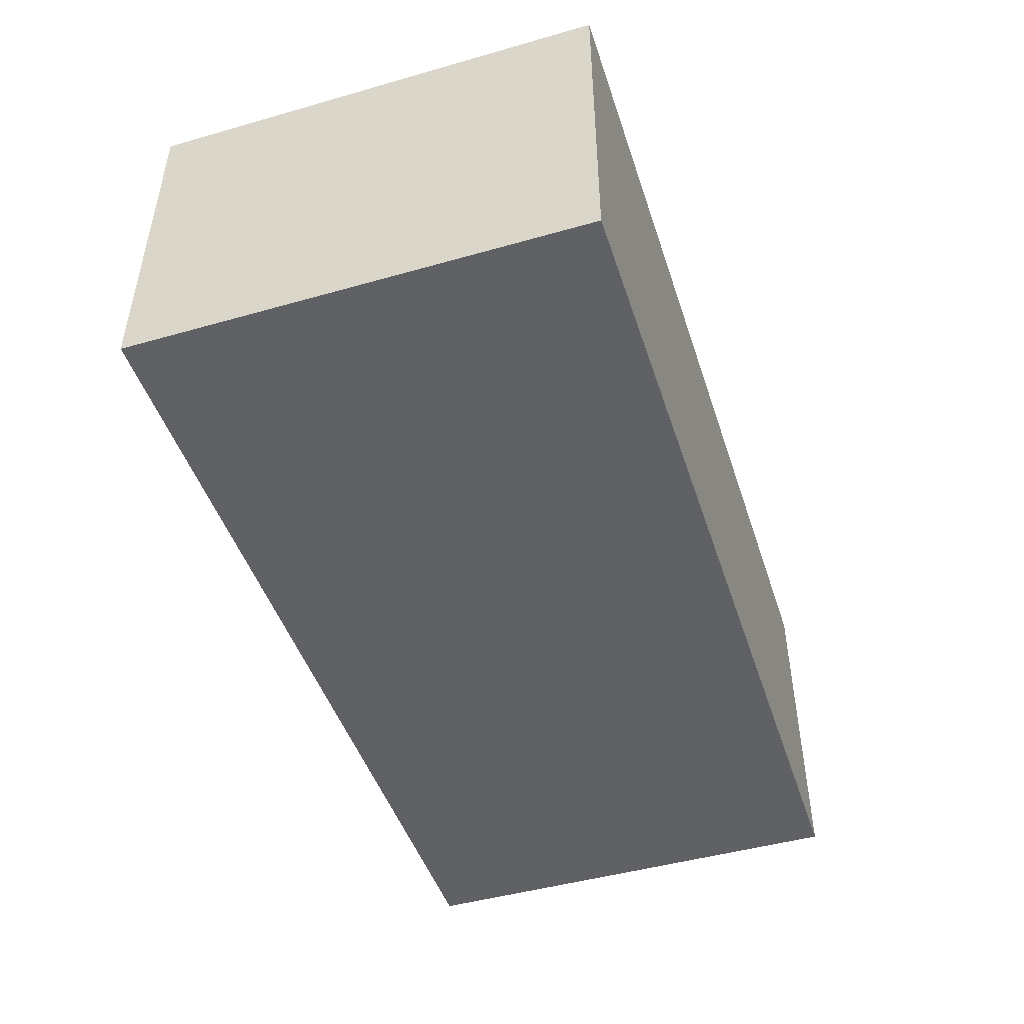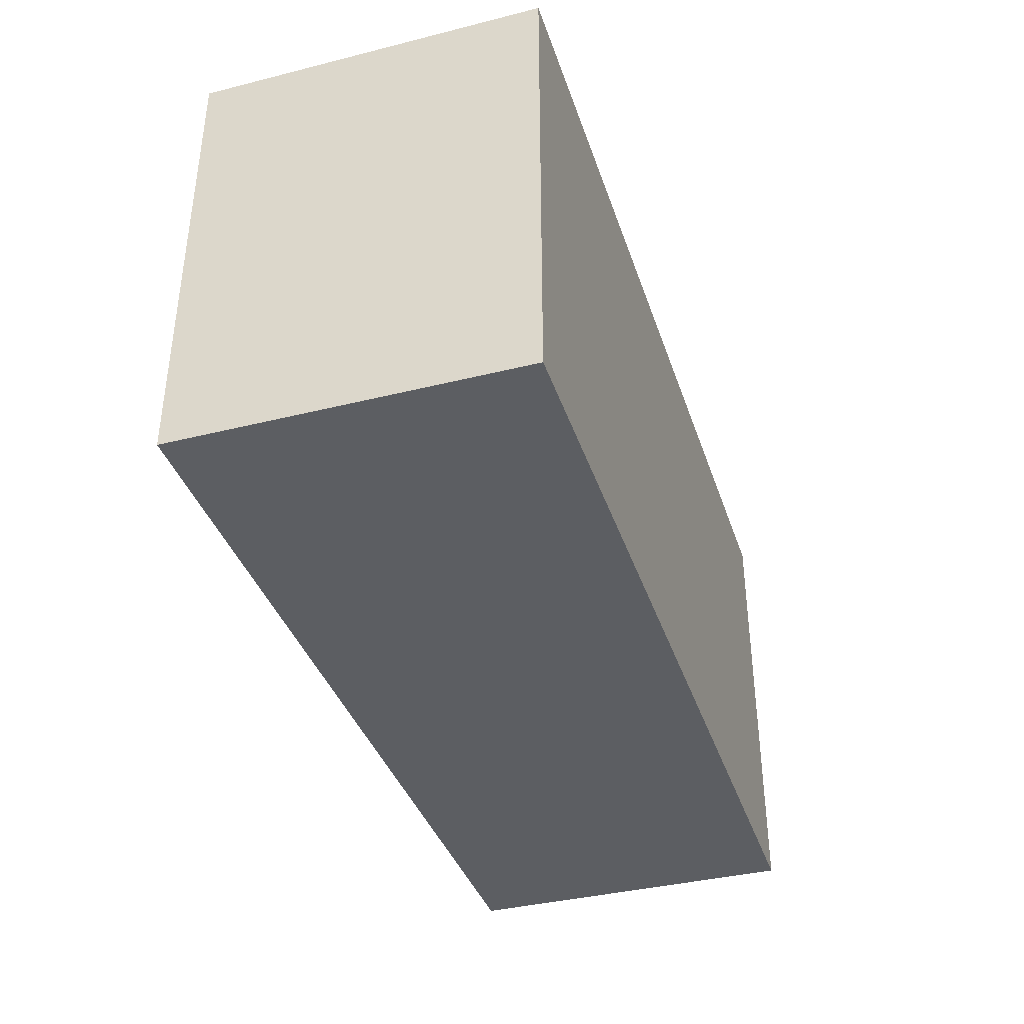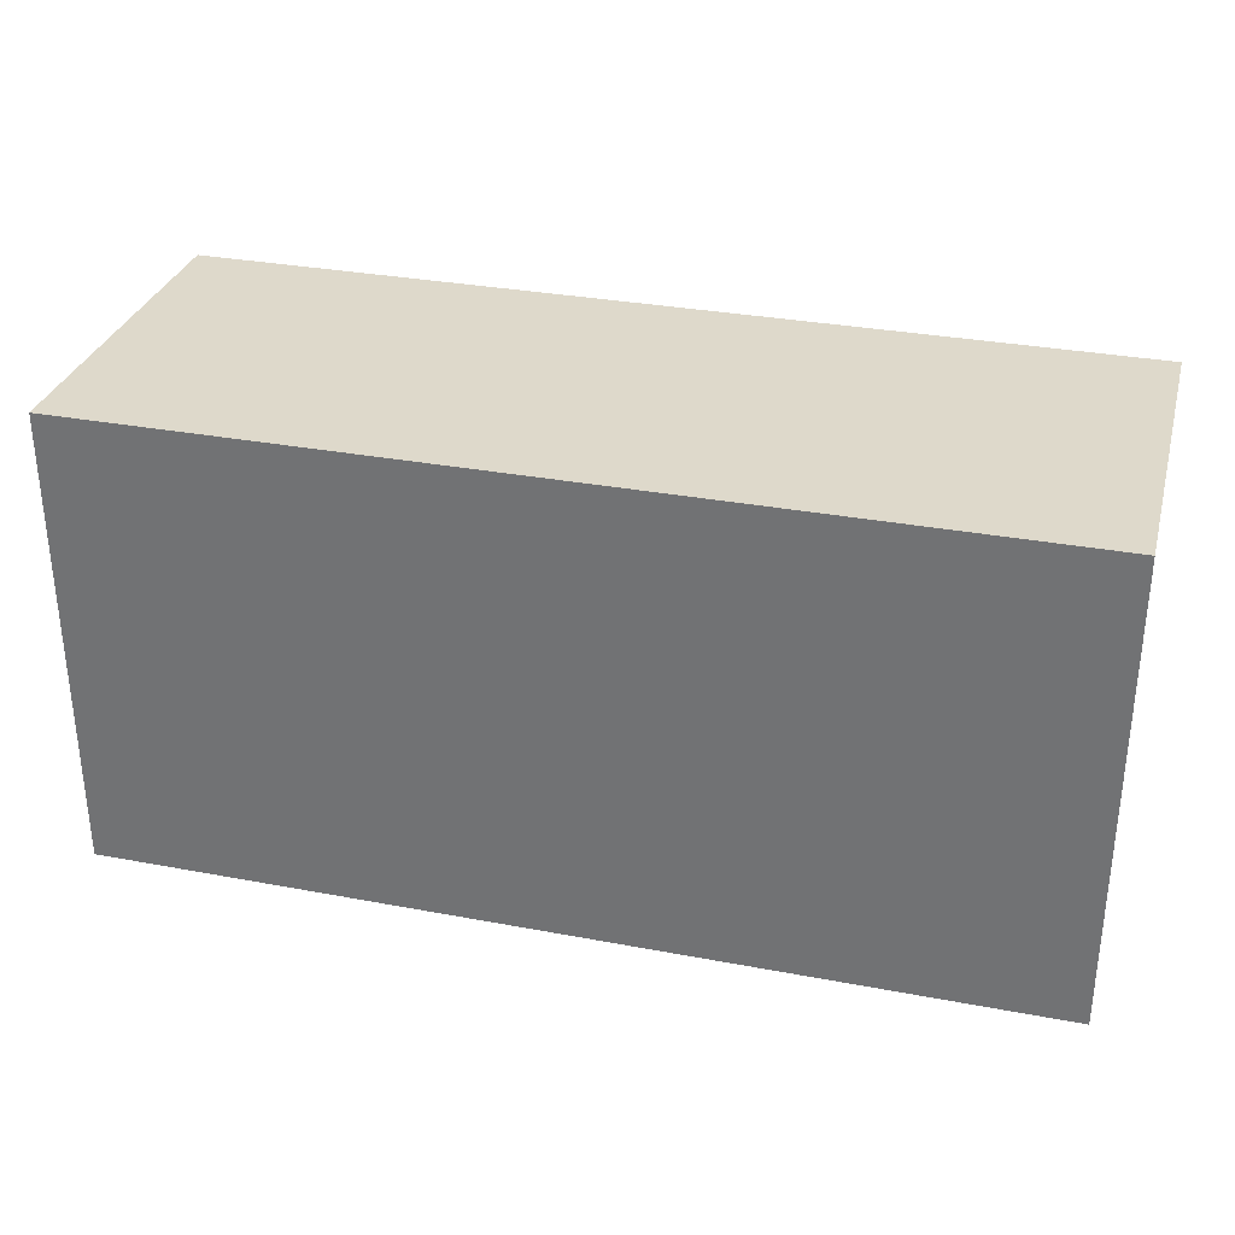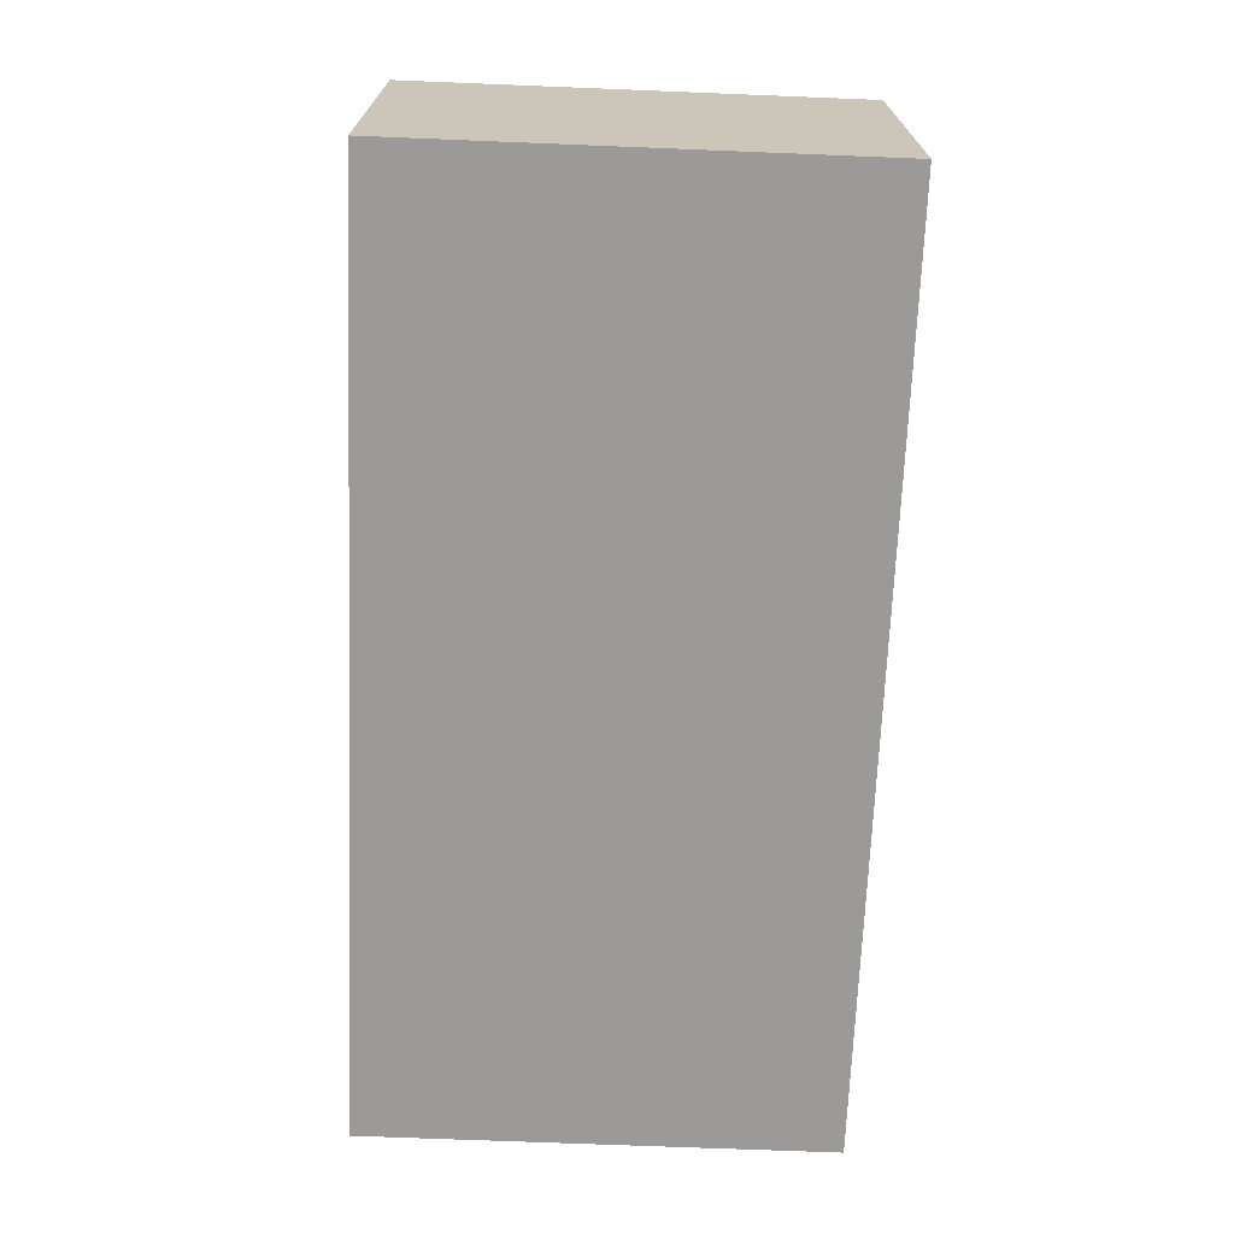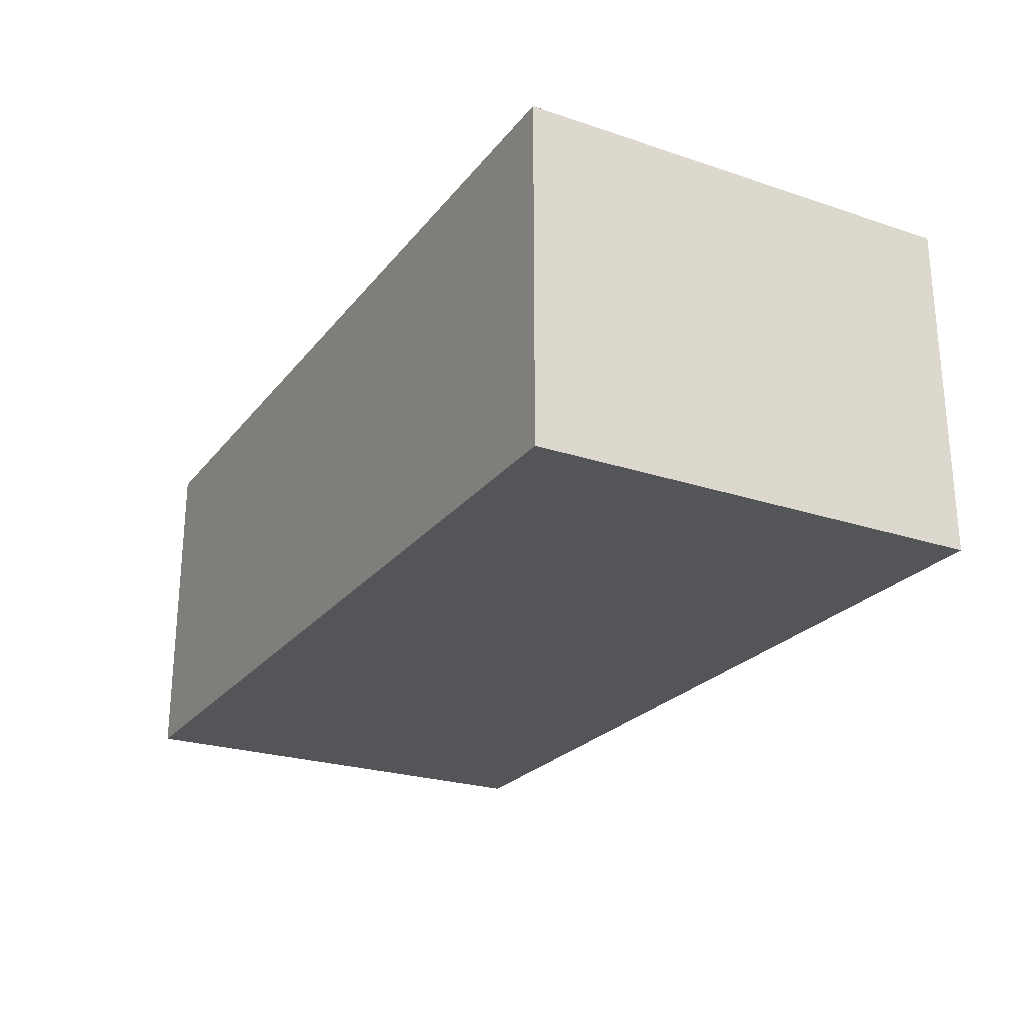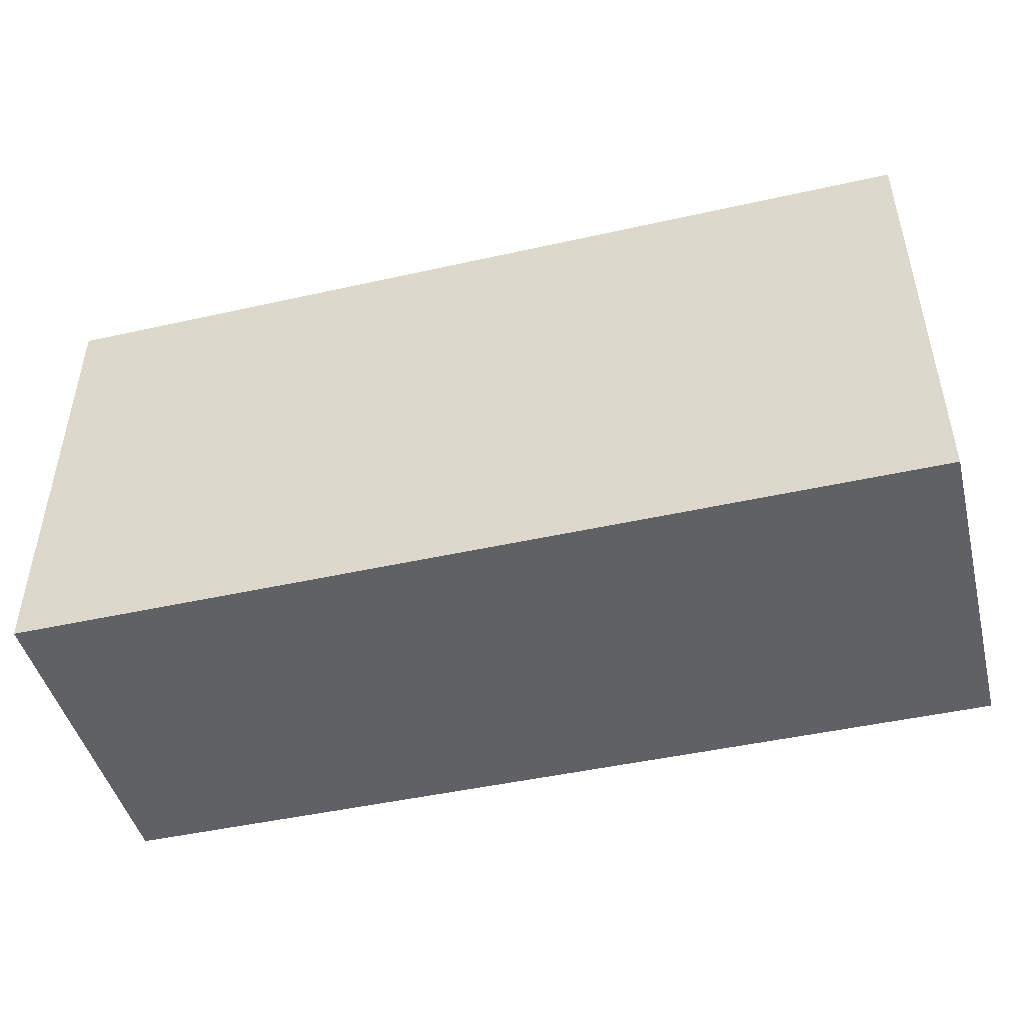
<metadata>
{"format":"obj","ext":"obj","renderer":"f3d","projection":"perspective","resolution":1024,"background":"white","views":[{"elev":-46.9,"azim":-72.1,"up":"+Y"},{"elev":-38.1,"azim":-72.4,"up":"+Z"},{"elev":31.7,"azim":-165.1,"up":"+Z"},{"elev":-69.5,"azim":-92.3,"up":"+Y"},{"elev":-24.4,"azim":61.3,"up":"+Y"},{"elev":-46.5,"azim":14.3,"up":"+Z"}]}
</metadata>
<code>
o Cube
v -2 0 1
v -2 1.5 1
v -2 -0 -1
v -2 1.5 -1
v 2 0 1
v 2 1.5 1
v 2 -0 -1
v 2 1.5 -1
f 1 2 4 3
f 3 4 8 7
f 7 8 6 5
f 5 6 2 1
f 3 7 5 1
f 8 4 2 6

</code>
